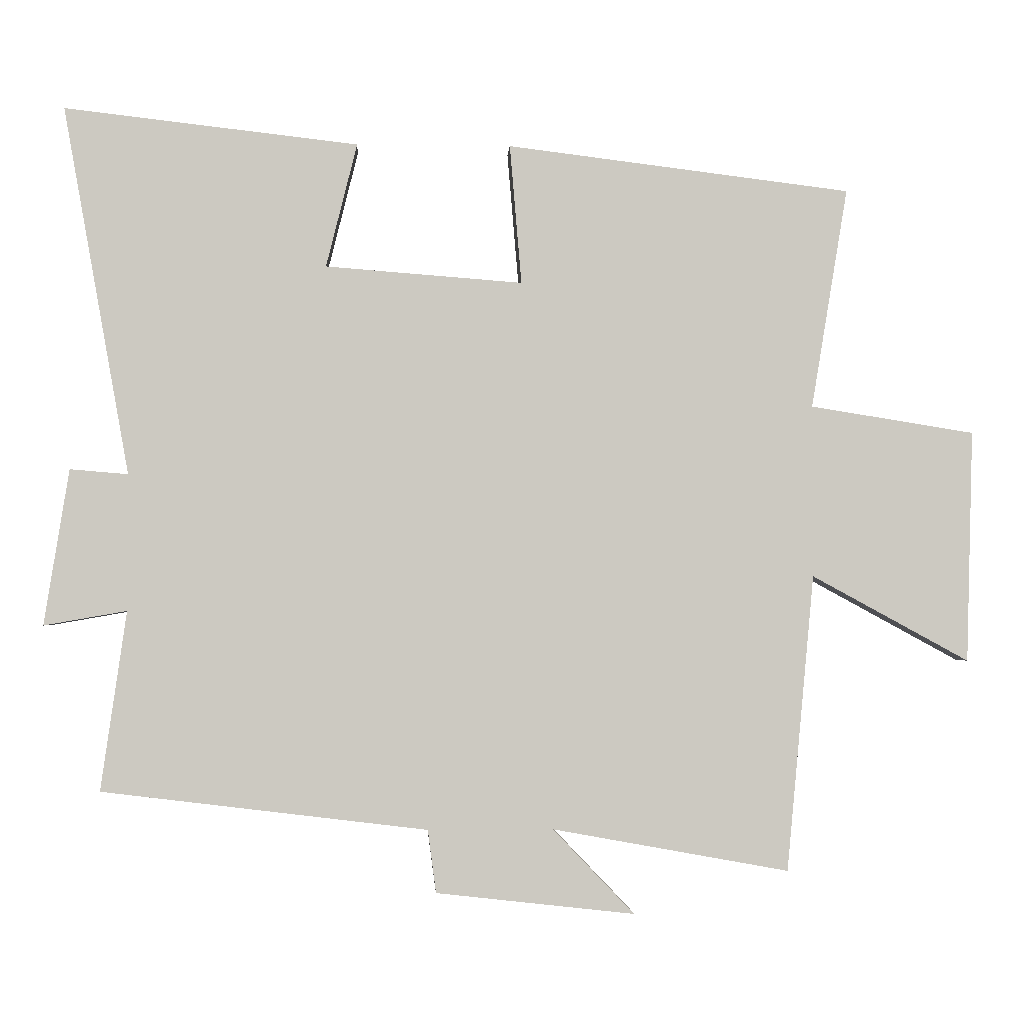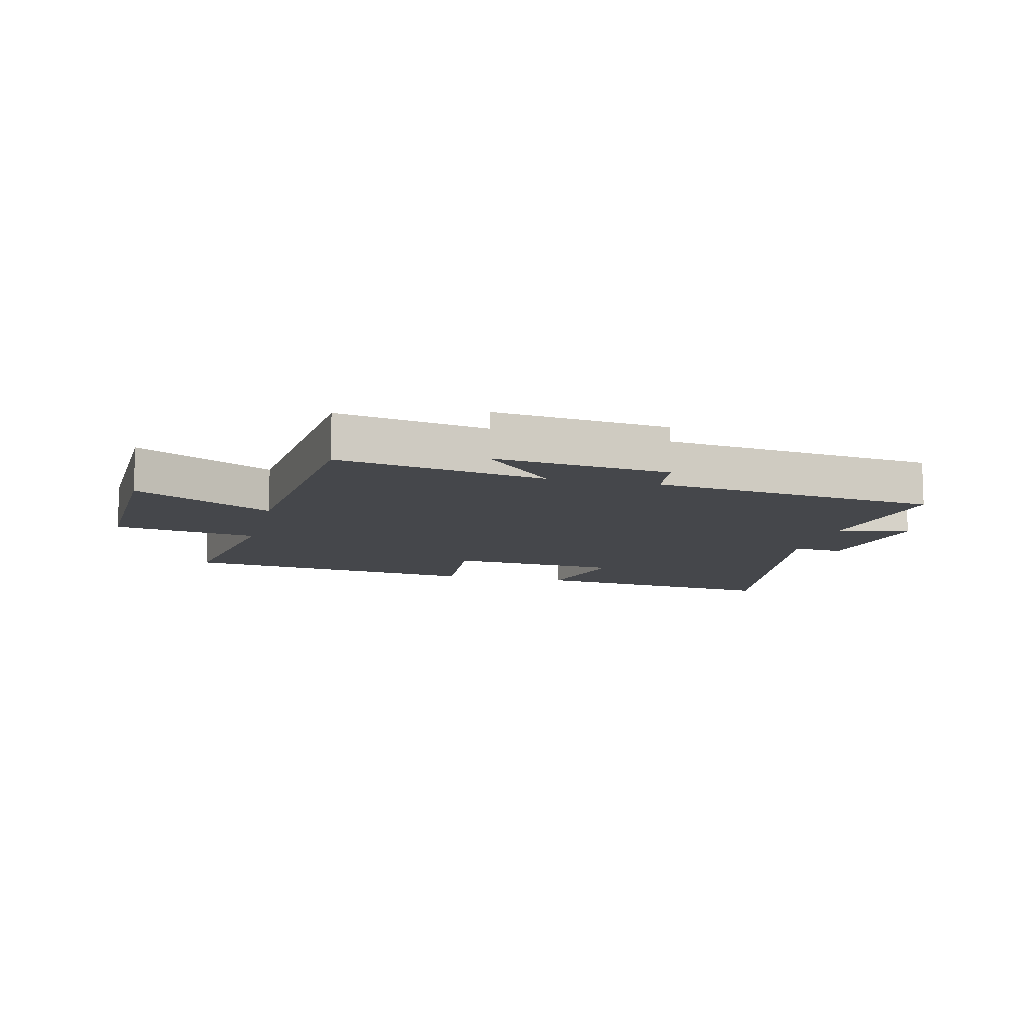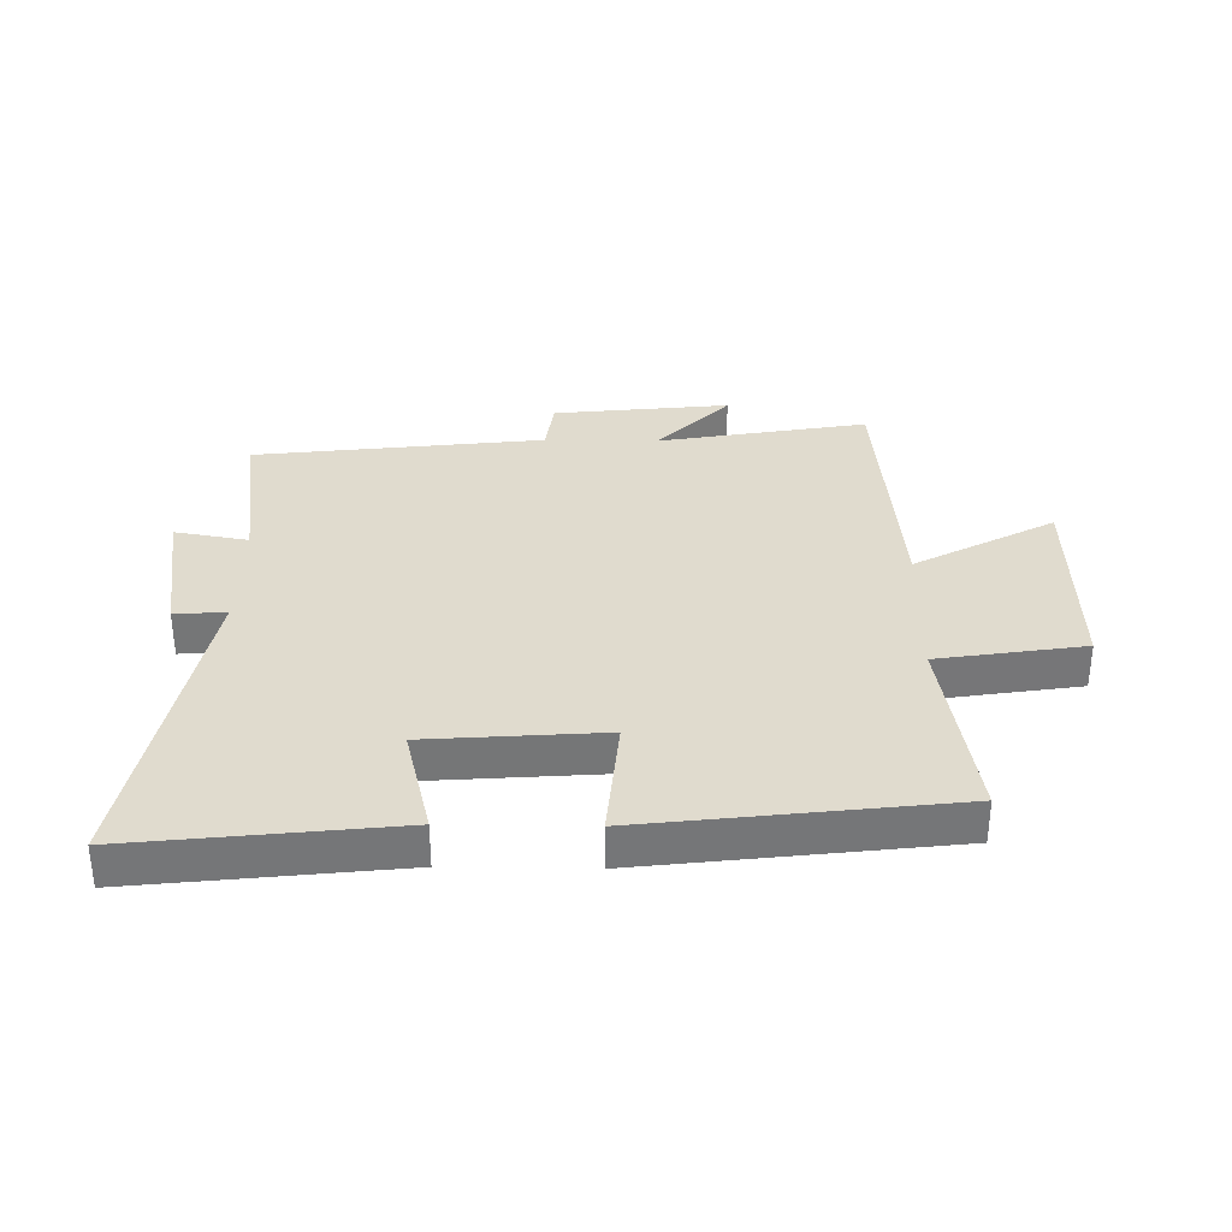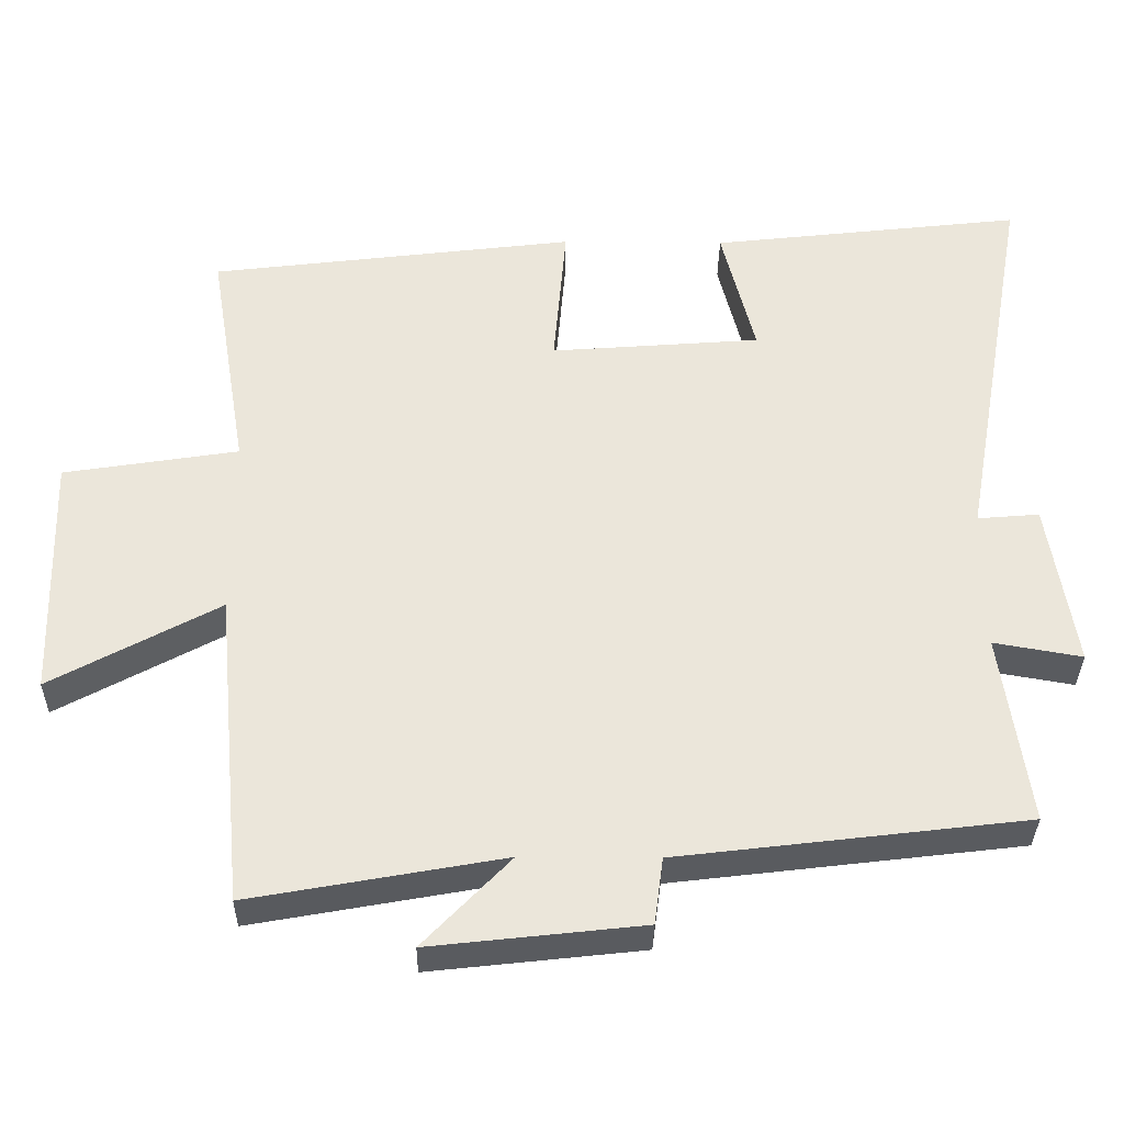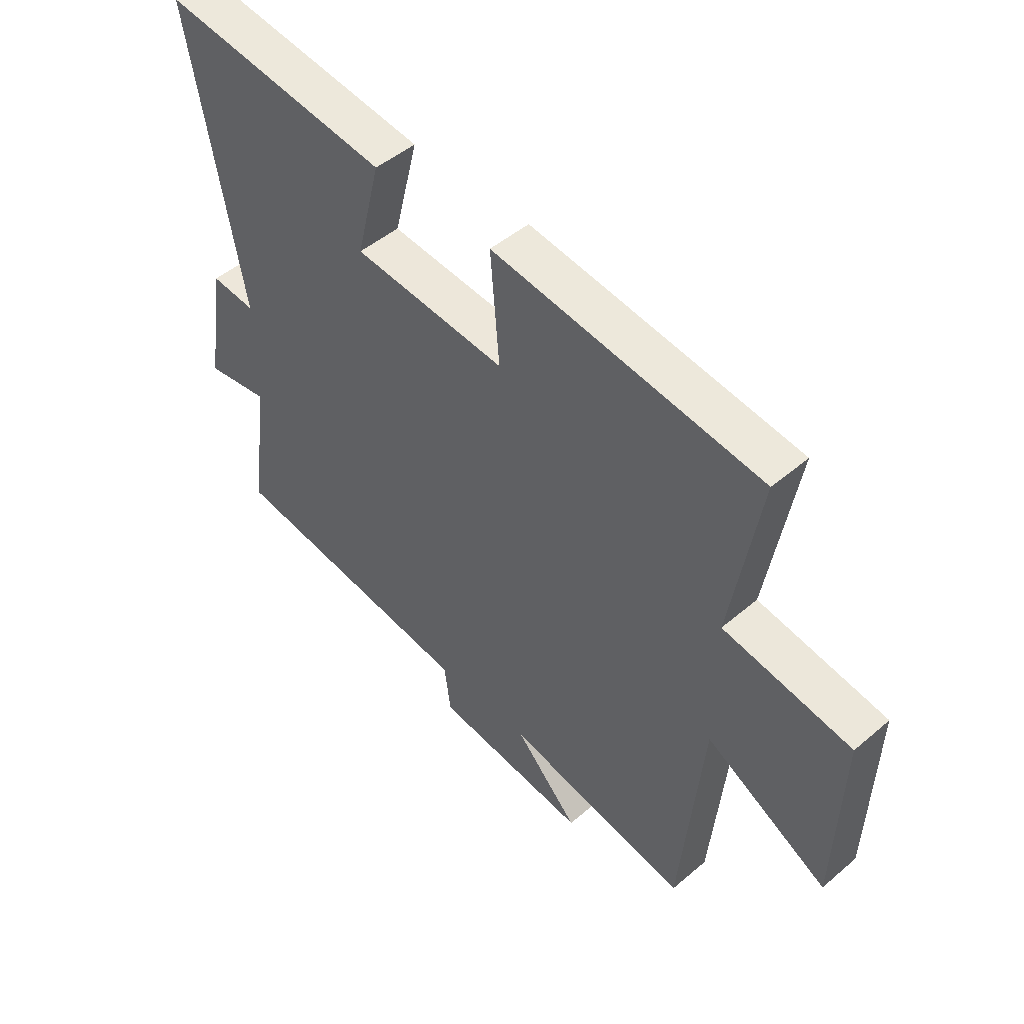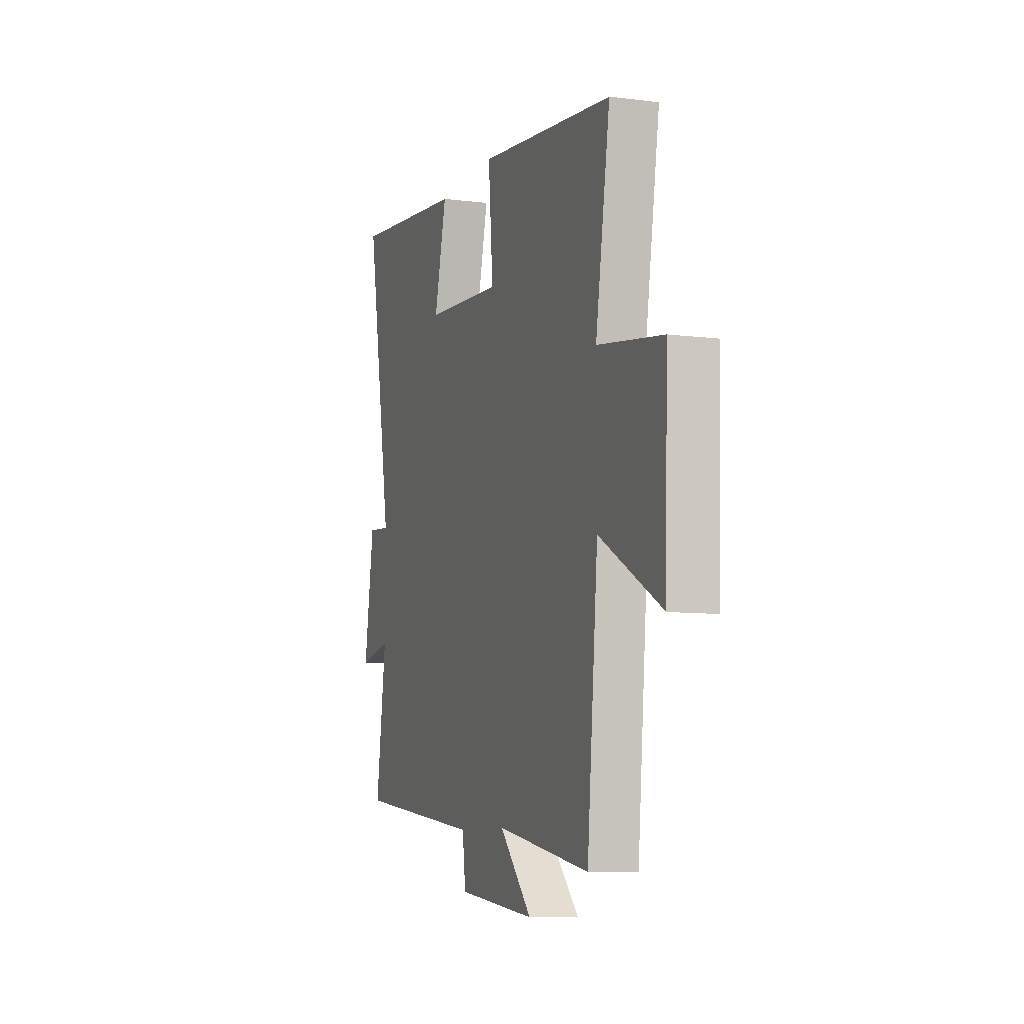
<metadata>
{"format":"obj","ext":"obj","renderer":"f3d","projection":"perspective","resolution":1024,"background":"white","views":[{"elev":-2.5,"azim":-3.0,"up":"+Z"},{"elev":-10.6,"azim":166.3,"up":"+Y"},{"elev":33.6,"azim":1.0,"up":"+Y"},{"elev":-34.1,"azim":179.3,"up":"+Z"},{"elev":48.3,"azim":46.5,"up":"+Z"},{"elev":-8.7,"azim":71.1,"up":"+Z"}]}
</metadata>
<code>
v -0.537 0.07 -0.443
v -0.5 0.07 -0.183
v -0.62 0.07 -0.204
v -0.584 0.07 0.022
v -0.5 0.07 0.015
v -0.596 0.07 0.549
v -0.17 0.07 0.5
v -0.215 0.07 0.32
v 0.071 0.07 0.298
v 0.054 0.07 0.5
v 0.553 0.07 0.438
v 0.5 0.07 0.118
v 0.738 0.07 0.08
v 0.728 0.07 -0.256
v 0.5 0.07 -0.132
v 0.46 0.07 -0.562
v 0.117 0.07 -0.5
v 0.235 0.07 -0.623
v -0.053 0.07 -0.591
v -0.065 0.07 -0.5
v -0.537 0 -0.443
v -0.5 0 -0.183
v -0.62 0 -0.204
v -0.584 0 0.022
v -0.5 0 0.015
v -0.596 0 0.549
v -0.17 0 0.5
v -0.215 0 0.32
v 0.071 0 0.298
v 0.054 0 0.5
v 0.553 0 0.438
v 0.5 0 0.118
v 0.738 0 0.08
v 0.728 0 -0.256
v 0.5 0 -0.132
v 0.46 0 -0.562
v 0.117 0 -0.5
v 0.235 0 -0.623
v -0.053 0 -0.591
v -0.065 0 -0.5
f 17 18 19 20
f 17 20 1 2
f 15 16 17 2
f 12 13 14 15
f 12 15 2
f 9 10 11 12
f 12 2 3
f 9 12 3
f 8 9 3
f 5 6 7 8
f 5 8 3
f 3 4 5
f 40 39 38 37
f 22 21 40 37
f 22 37 36 35
f 35 34 33 32
f 22 35 32
f 32 31 30 29
f 23 22 32
f 23 32 29
f 23 29 28
f 28 27 26 25
f 23 28 25
f 25 24 23
f 1 21 22 2
f 2 22 23 3
f 3 23 24 4
f 4 24 25 5
f 5 25 26 6
f 6 26 27 7
f 7 27 28 8
f 8 28 29 9
f 9 29 30 10
f 10 30 31 11
f 11 31 32 12
f 12 32 33 13
f 13 33 34 14
f 14 34 35 15
f 15 35 36 16
f 16 36 37 17
f 17 37 38 18
f 18 38 39 19
f 19 39 40 20
f 20 40 21 1

</code>
